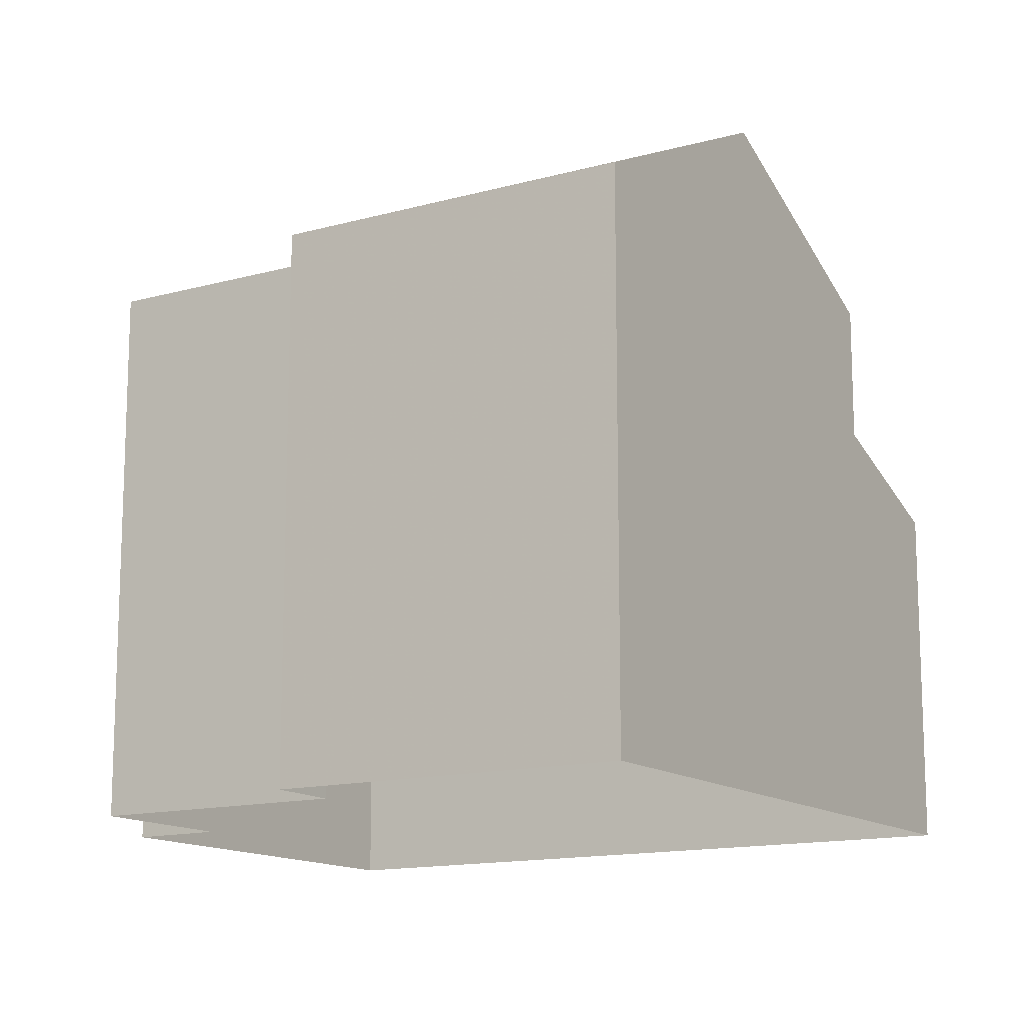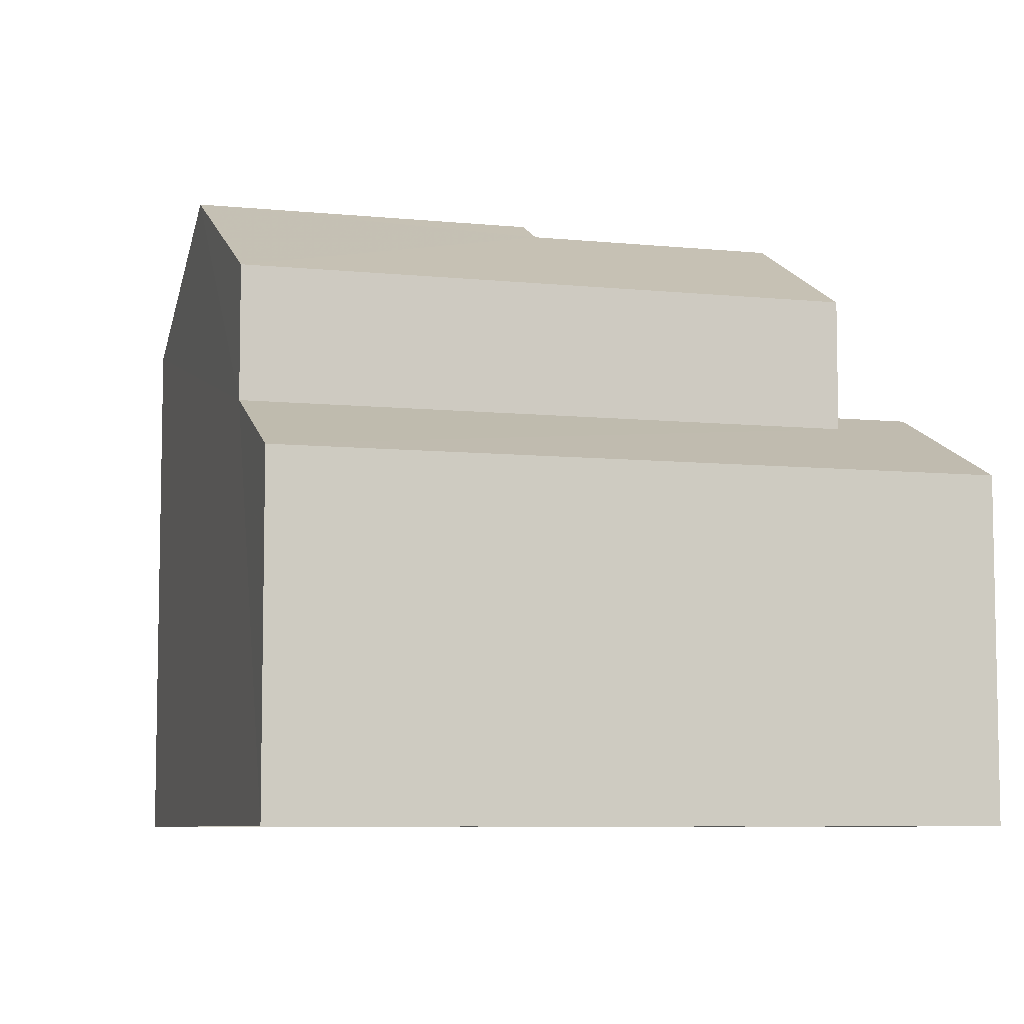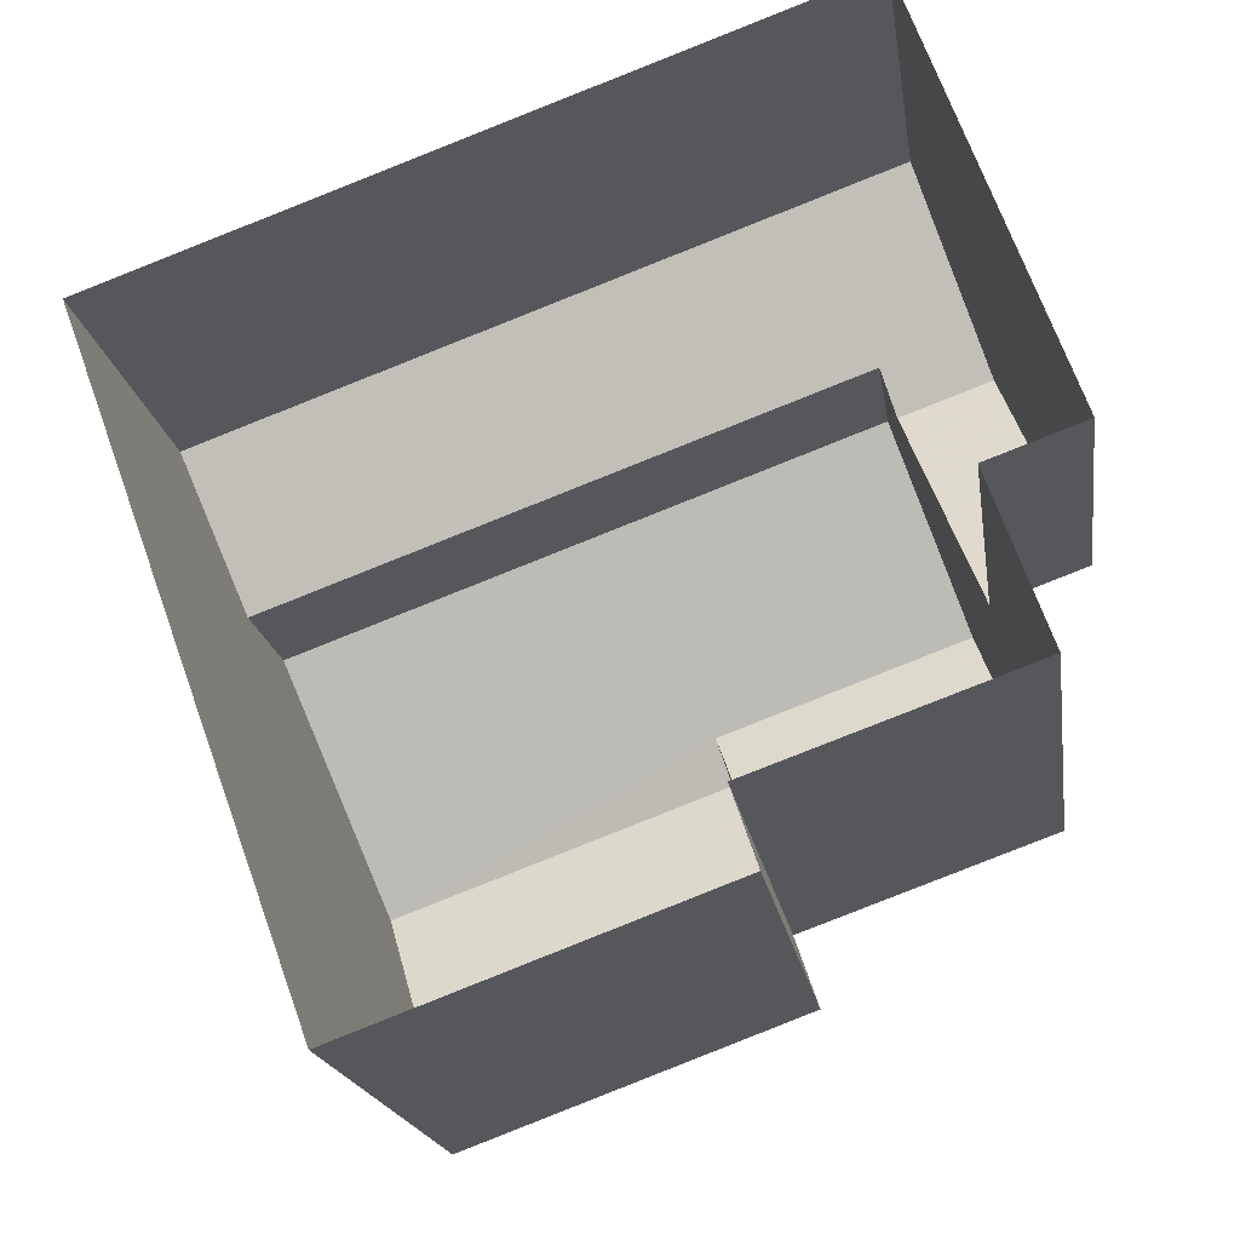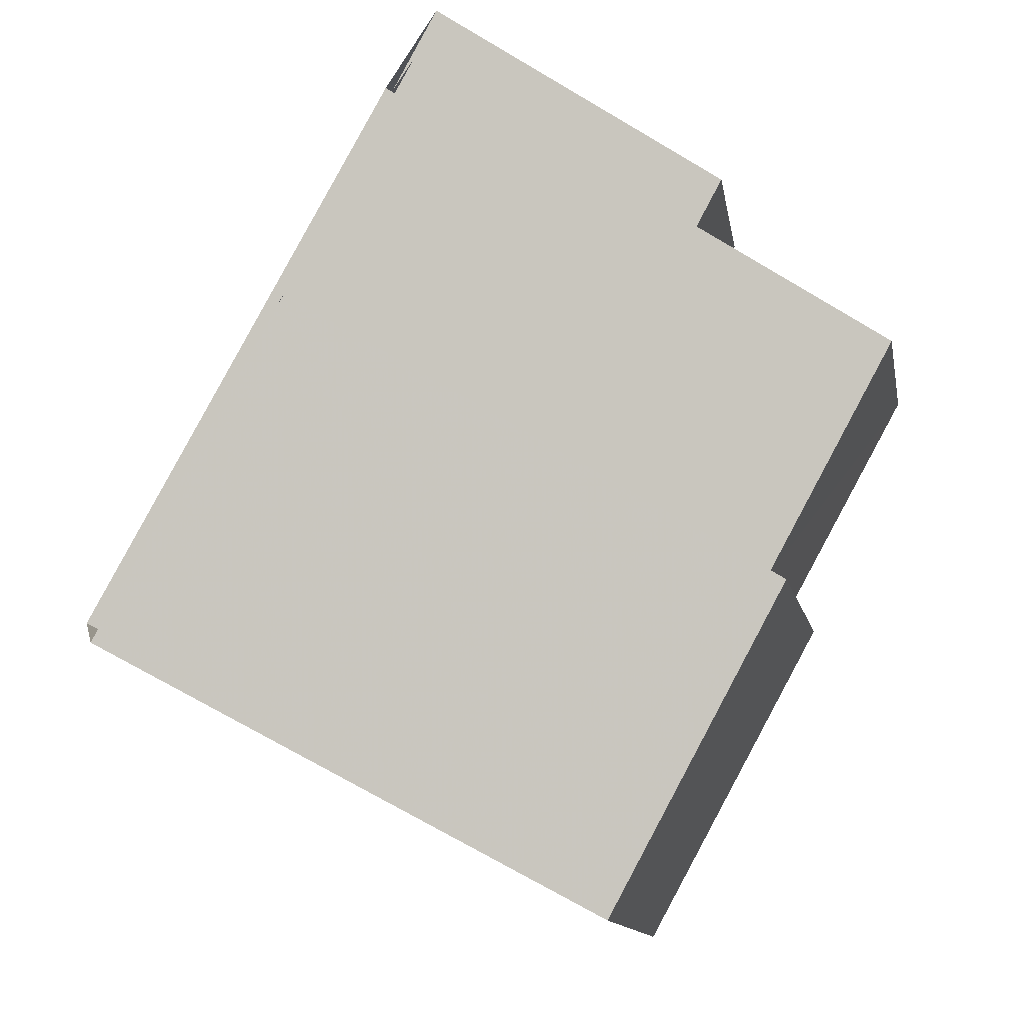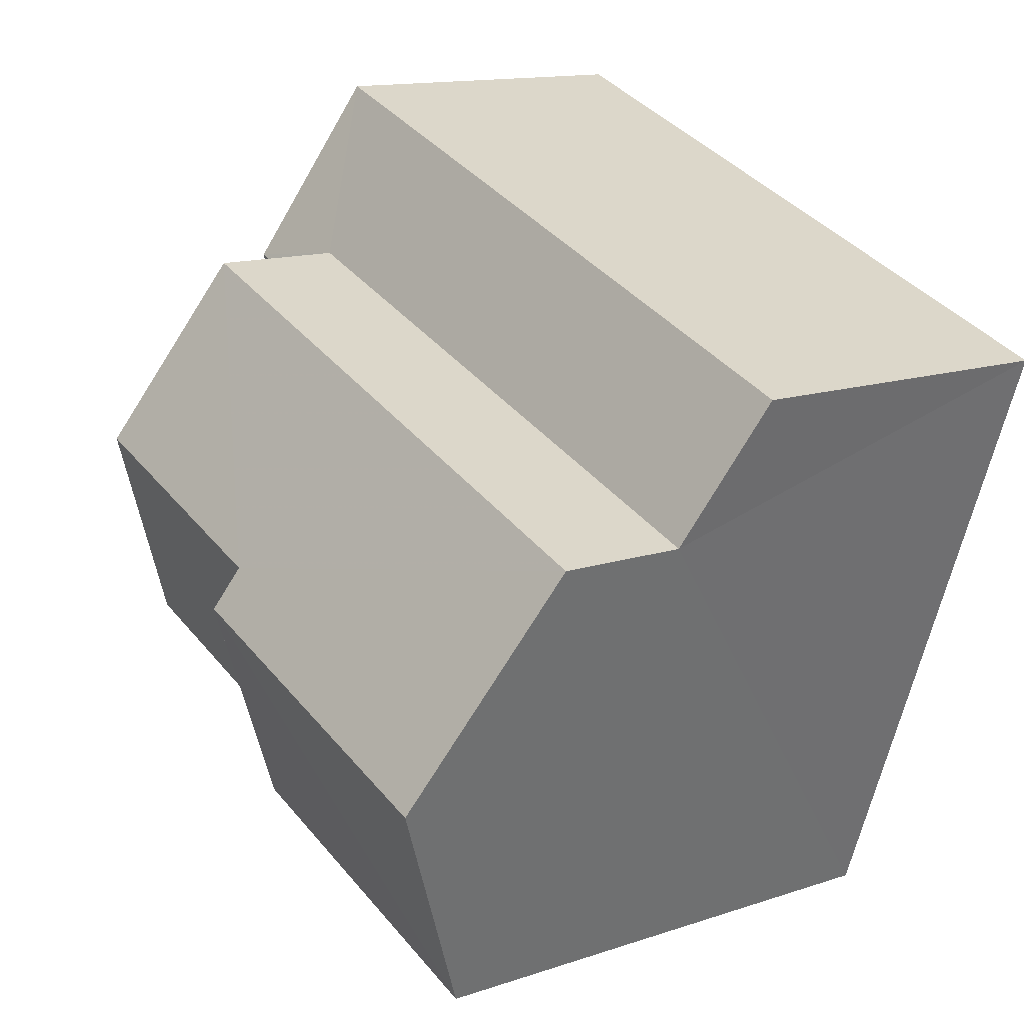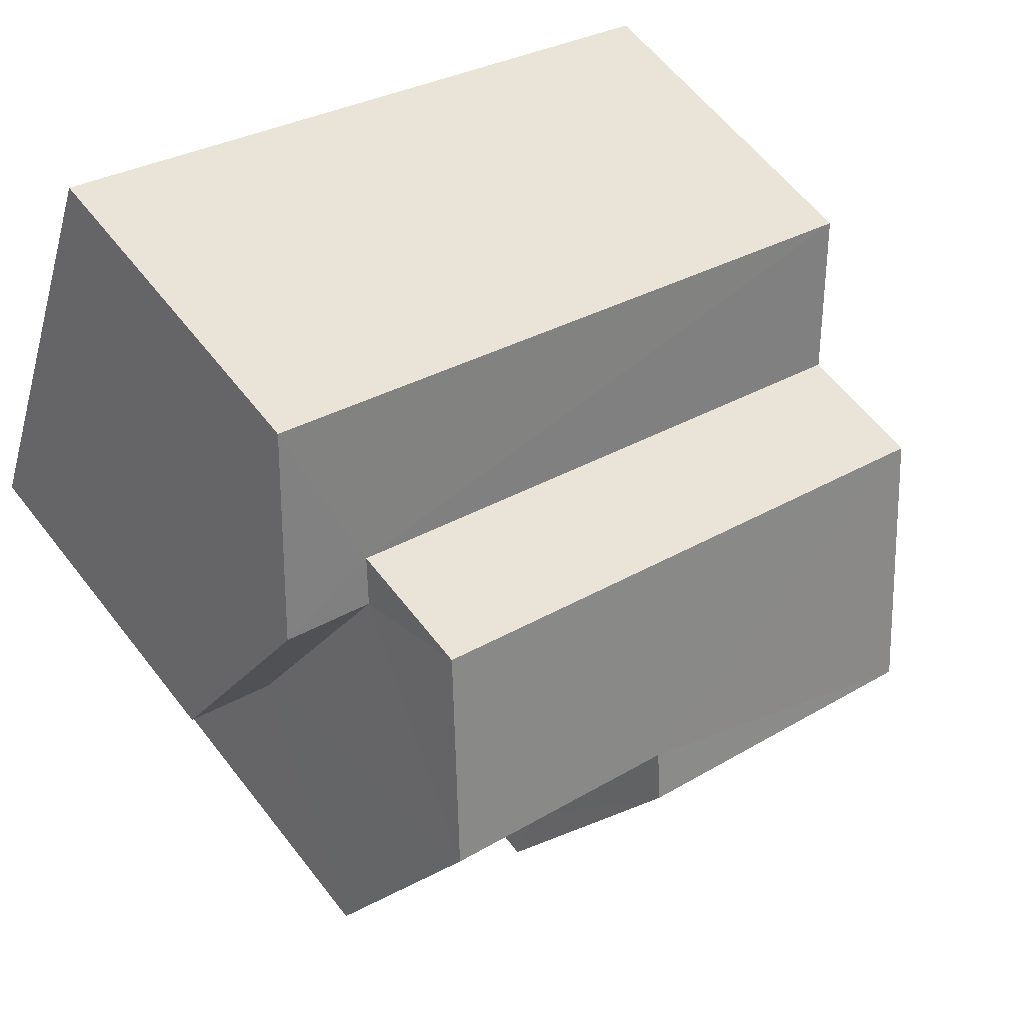
<metadata>
{"format":"obj","ext":"obj","renderer":"f3d","projection":"perspective","resolution":1024,"background":"white","views":[{"elev":-13.8,"azim":11.9,"up":"+Z"},{"elev":-7.3,"azim":143.8,"up":"+Z"},{"elev":-18.3,"azim":-171.6,"up":"+Y"},{"elev":-73.6,"azim":-120.3,"up":"+Y"},{"elev":13.7,"azim":52.9,"up":"+Y"},{"elev":59.7,"azim":-37.5,"up":"+Y"}]}
</metadata>
<code>
v -2.23e+05 -1.271e+05 18.5
v -2.23e+05 -1.271e+05 18.5
v -2.23e+05 -1.271e+05 18.5
v -2.23e+05 -1.271e+05 18.5
v -2.23e+05 -1.271e+05 18.5
v -2.23e+05 -1.271e+05 18.5
v -2.23e+05 -1.271e+05 18.5
v -2.23e+05 -1.271e+05 18.5
v -2.23e+05 -1.271e+05 22.69
v -2.23e+05 -1.271e+05 23.73
v -2.23e+05 -1.271e+05 22.69
v -2.23e+05 -1.271e+05 23.73
v -2.23e+05 -1.271e+05 25.12
v -2.23e+05 -1.271e+05 26.32
v -2.23e+05 -1.271e+05 25.12
v -2.23e+05 -1.271e+05 26.32
v -2.23e+05 -1.271e+05 26.59
v -2.23e+05 -1.271e+05 26.59
v -2.23e+05 -1.271e+05 25.12
v -2.23e+05 -1.271e+05 25.12
v -2.23e+05 -1.271e+05 25.12
v -2.23e+05 -1.271e+05 25.12
v -2.23e+05 -1.271e+05 23.48
v -2.23e+05 -1.271e+05 22.69
v -2.23e+05 -1.271e+05 23.48
v -2.23e+05 -1.271e+05 22.69
f 1 2 3
f 4 1 5
f 6 7 3
f 8 5 1
f 7 8 3
f 3 8 1
f 9 10 11
f 9 12 10
f 13 14 15
f 13 16 14
f 17 18 16
f 18 19 16
f 16 20 14
f 16 19 20
f 17 21 22
f 18 17 22
f 23 24 25
f 24 26 25
f 25 10 12
f 25 26 10
f 26 7 10
f 7 6 10
f 6 11 10
f 13 15 2
f 1 13 2
f 24 8 7
f 26 24 7
f 3 11 6
f 3 9 11
f 22 4 5
f 22 21 4
f 1 4 13
f 16 13 17
f 17 13 21
f 13 4 21
f 3 2 9
f 20 25 12
f 14 12 9
f 14 20 12
f 9 2 15
f 14 9 15
f 25 20 19
f 23 25 19
f 23 5 8
f 8 24 23
f 23 22 5
f 18 22 23
f 19 18 23

</code>
